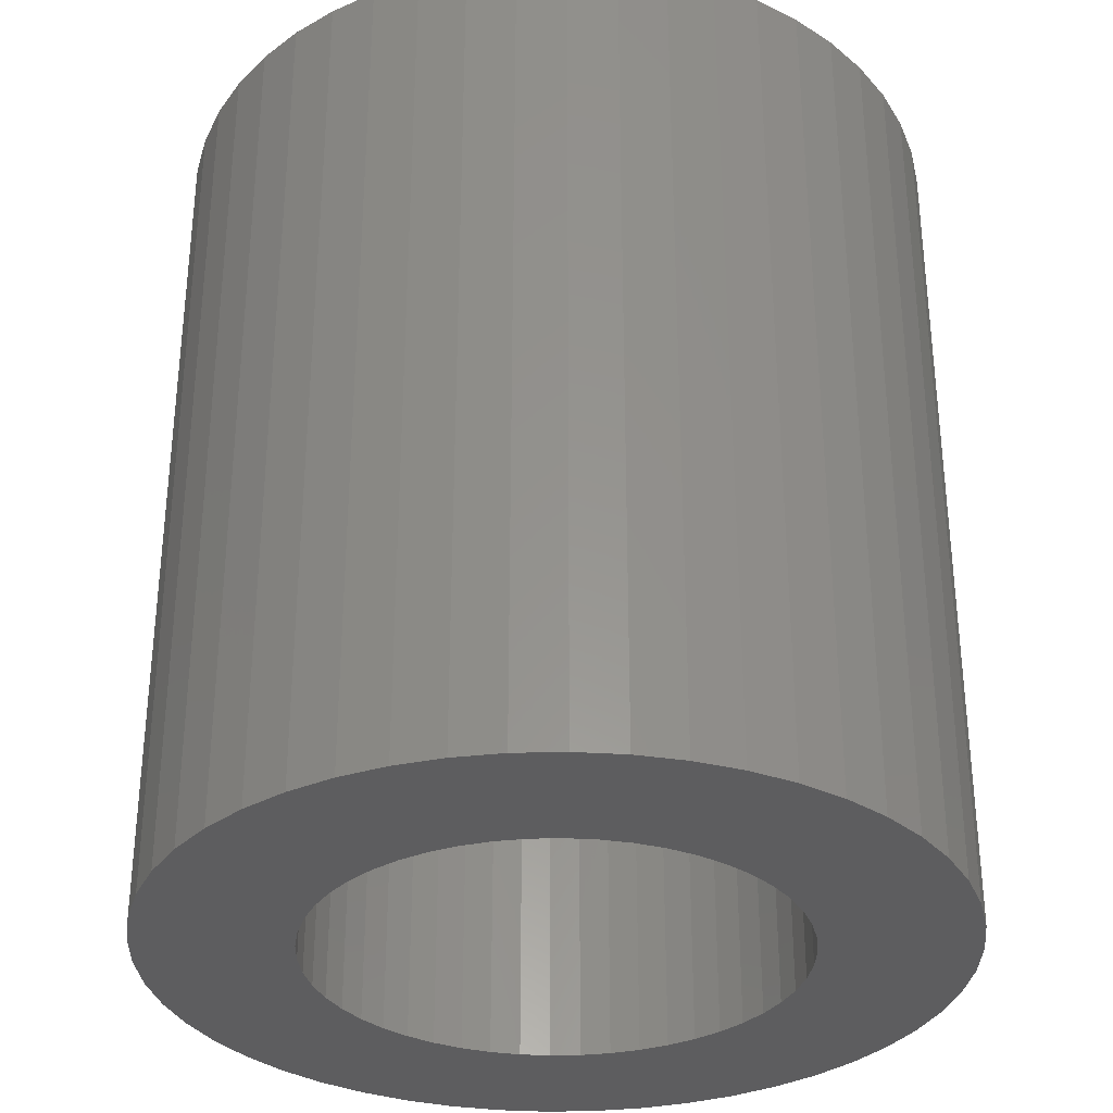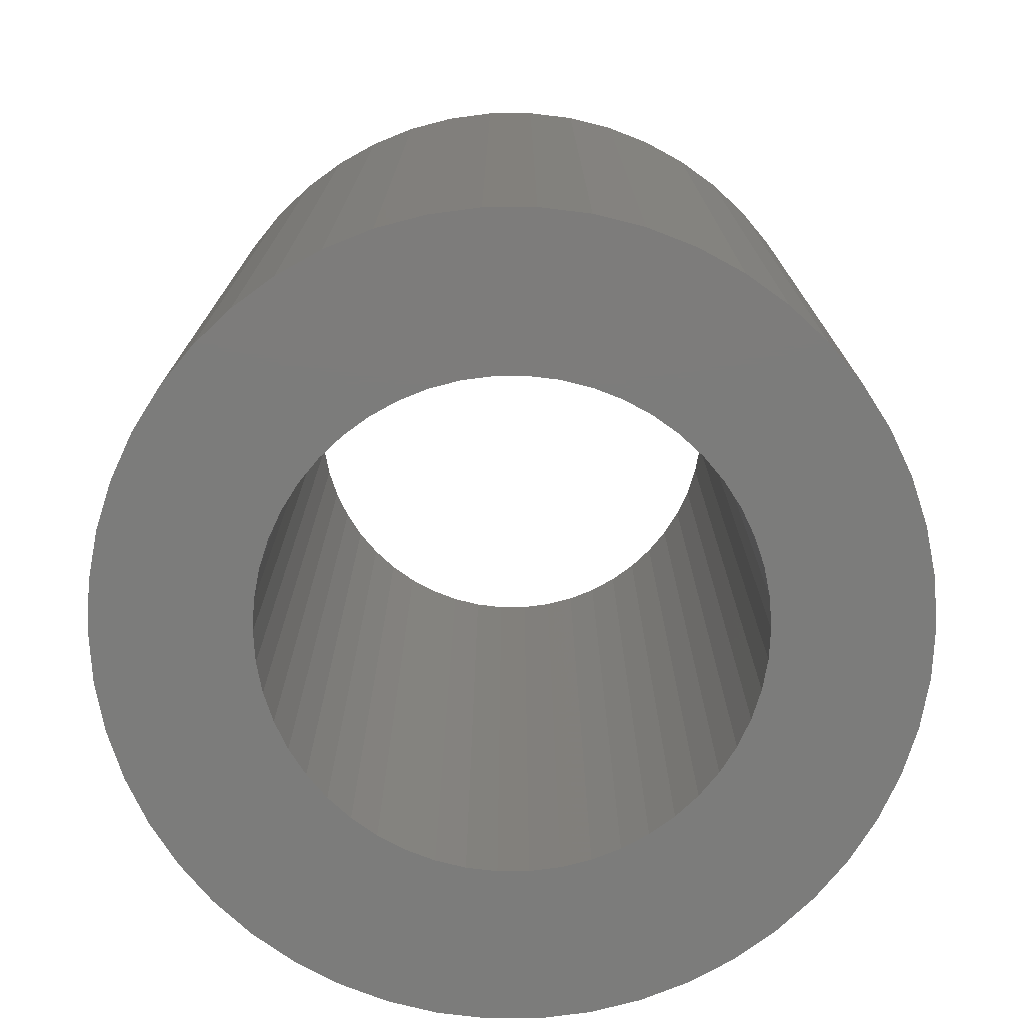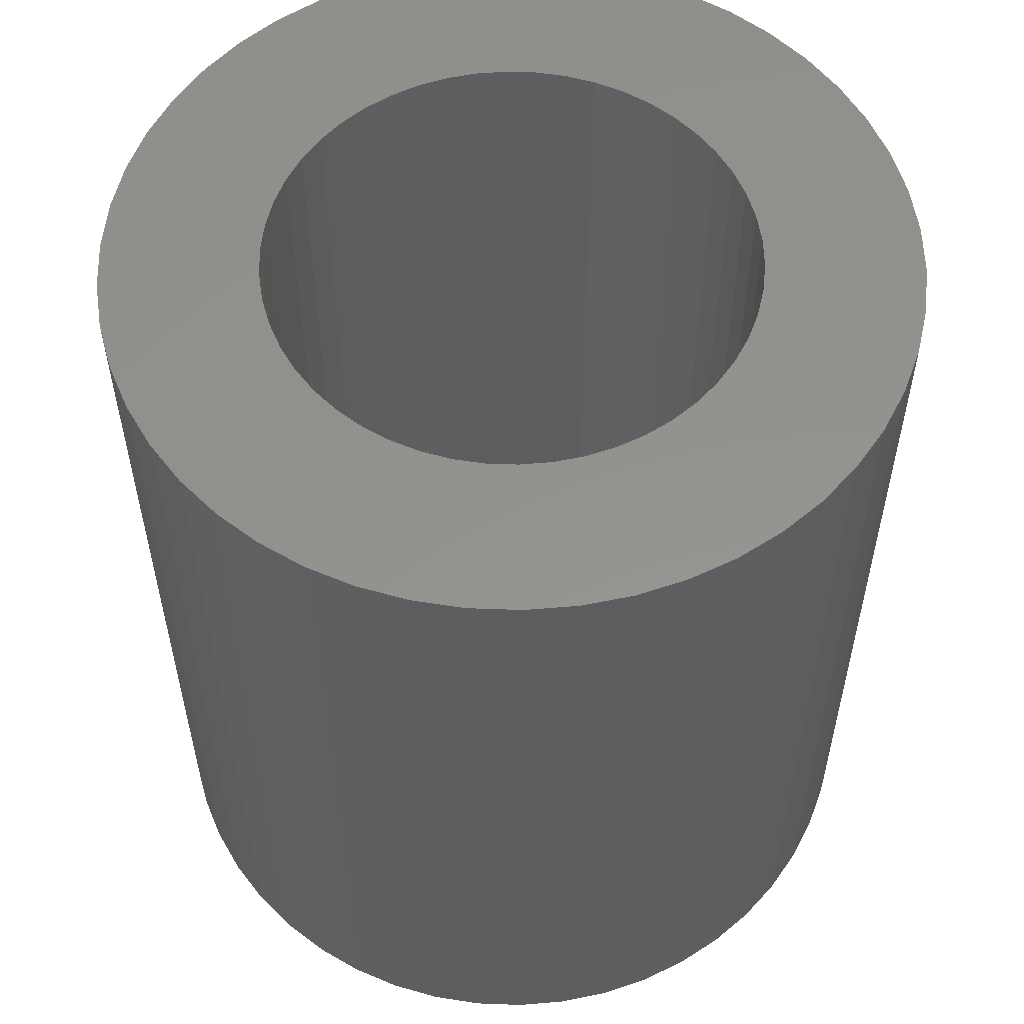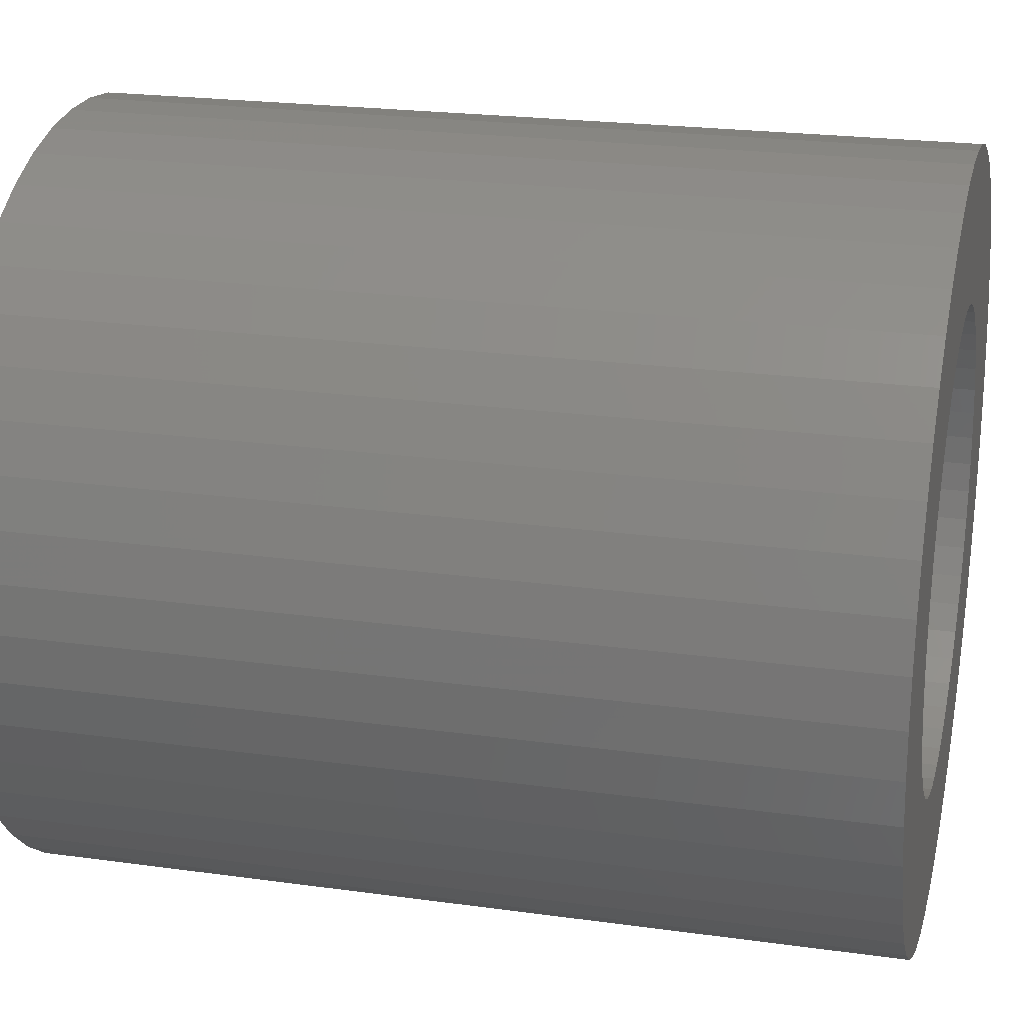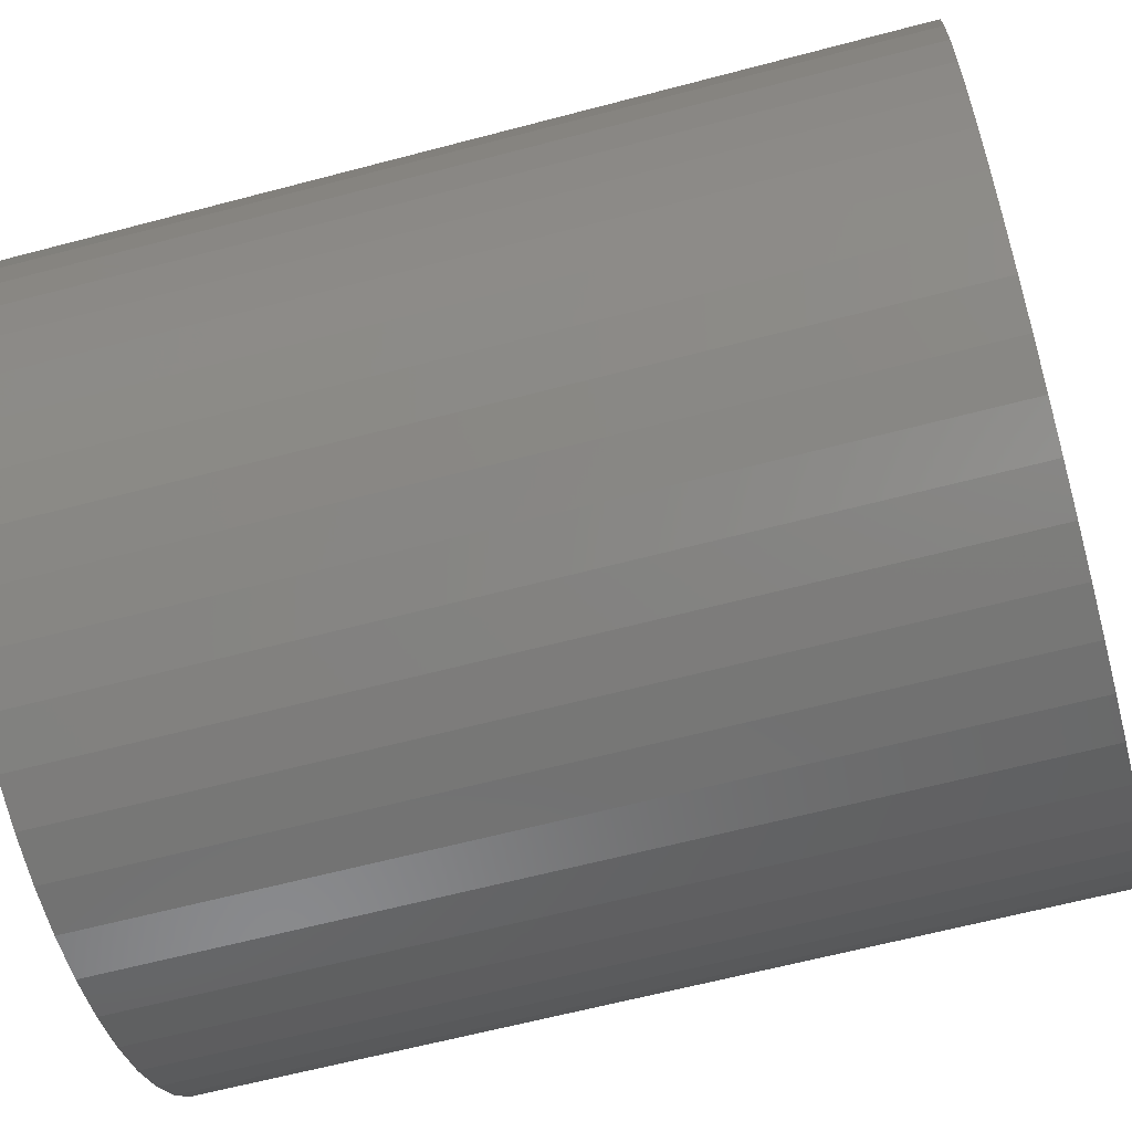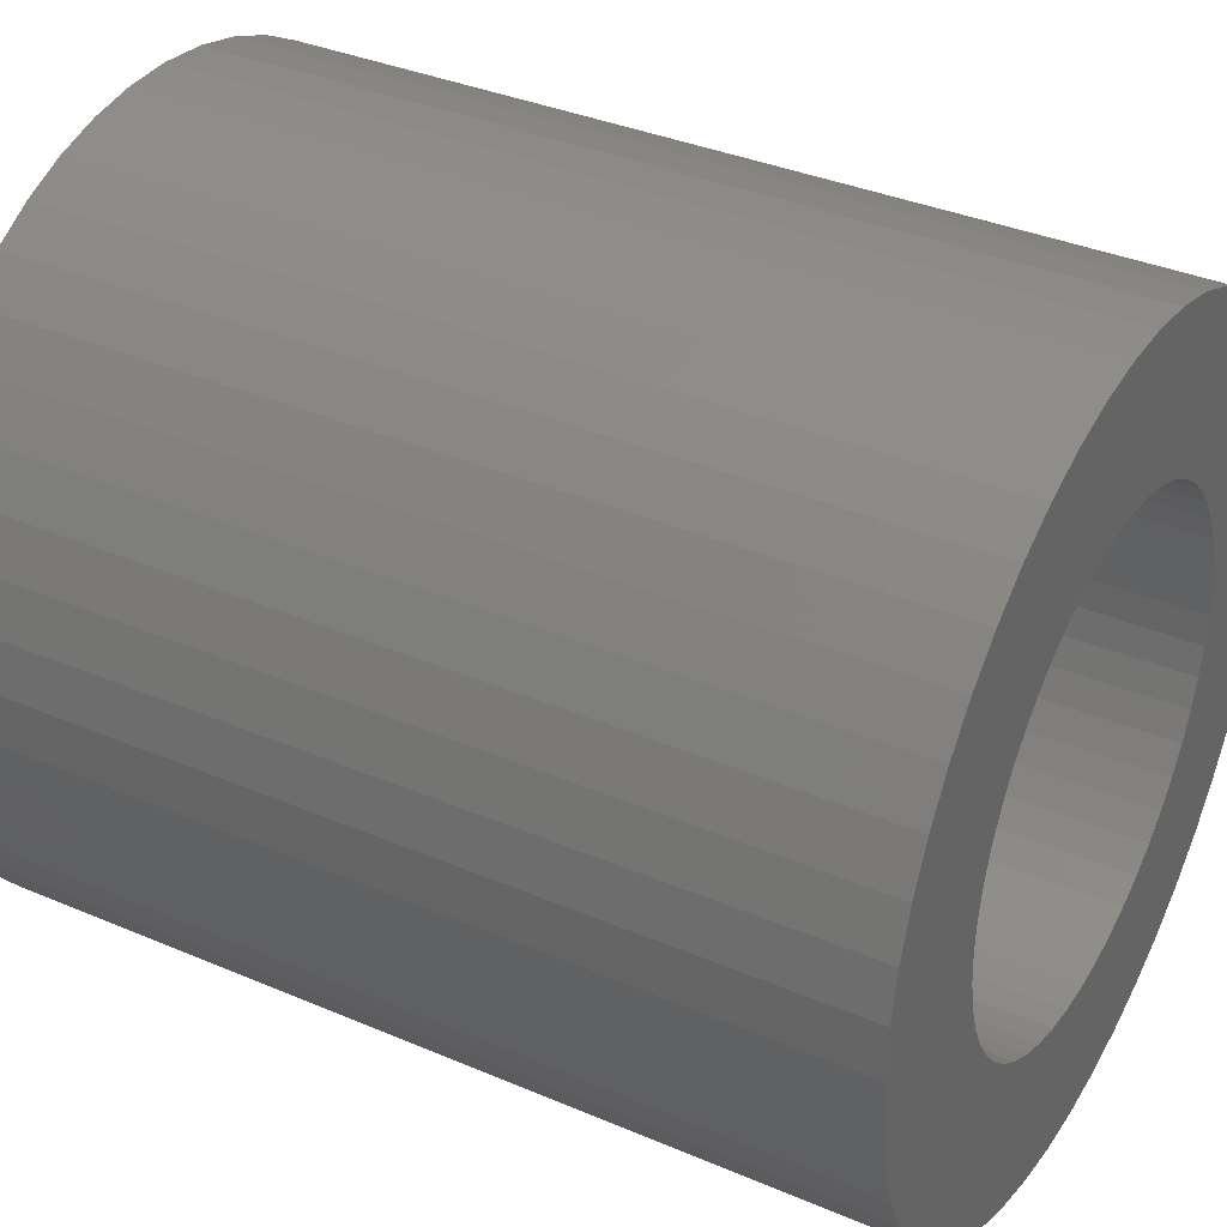
<metadata>
{"format":"stl","ext":"stl","renderer":"f3d","projection":"perspective","resolution":1024,"background":"white","views":[{"elev":-32.6,"azim":59.7,"up":"+Z"},{"elev":-75.5,"azim":0.3,"up":"+Z"},{"elev":56.3,"azim":-19.4,"up":"+Z"},{"elev":22.4,"azim":-76.5,"up":"+Y"},{"elev":-62.9,"azim":105.0,"up":"+Y"},{"elev":36.1,"azim":119.2,"up":"+Y"}]}
</metadata>
<code>
# stl→obj: 200 verts, 400 faces
v 4.5 0 5
v 4.465 0.564 -5
v 4.465 0.564 5
v 4.5 0 -5
v -4.5 0 -5
v -4.465 0.564 5
v -4.465 0.564 -5
v -4.5 0 5
v 0.2826 4.491 -5
v -0.2826 4.491 5
v 0.2826 4.491 5
v -0.2826 4.491 -5
v -0.2826 -4.491 -5
v 0.2826 -4.491 5
v -0.2826 -4.491 5
v 0.2826 -4.491 -5
v 3.28 3.08 -5
v 2.868 3.467 5
v 3.28 3.08 5
v 2.868 3.467 -5
v -2.868 3.467 -5
v -3.28 3.08 5
v -2.868 3.467 5
v -3.28 3.08 -5
v -1.391 4.28 -5
v -1.916 4.072 5
v -1.391 4.28 5
v -1.916 4.072 -5
v 4.184 -1.657 5
v 4.359 -1.119 -5
v 4.359 -1.119 5
v 4.184 -1.657 -5
v 4.184 1.657 5
v 3.943 2.168 -5
v 3.943 2.168 5
v 4.184 1.657 -5
v 4.359 1.119 -5
v 4.359 1.119 5
v 1.916 4.072 -5
v 1.391 4.28 5
v 1.916 4.072 5
v 1.391 4.28 -5
v 0.8432 4.42 5
v 0.8432 4.42 -5
v 2.411 3.799 5
v 2.411 3.799 -5
v -4.184 1.657 -5
v -3.943 2.168 5
v -3.943 2.168 -5
v -4.184 1.657 5
v -4.359 1.119 -5
v -4.359 1.119 5
v -2.411 3.799 5
v -2.411 3.799 -5
v -0.8432 4.42 -5
v -0.8432 4.42 5
v 1.391 -4.28 -5
v 1.916 -4.072 5
v 1.391 -4.28 5
v 1.916 -4.072 -5
v 3.641 2.645 5
v 3.641 2.645 -5
v -3.641 2.645 5
v -3.641 2.645 -5
v 2.75 0 5
v 2.728 0.3447 5
v 4.465 -0.564 5
v 2.664 0.6839 5
v 2.728 -0.3447 5
v 2.557 1.012 5
v 2.41 1.325 5
v 2.664 -0.6839 5
v 2.225 1.616 5
v 2.005 1.883 5
v 2.557 -1.012 5
v 3.943 -2.168 5
v 1.753 2.119 5
v 1.474 2.322 5
v 1.171 2.488 5
v 0.8498 2.615 5
v 0.5153 2.701 5
v 0.1727 2.745 5
v -0.1727 2.745 5
v -0.5153 2.701 5
v -0.8498 2.615 5
v -1.171 2.488 5
v -1.474 2.322 5
v -1.753 2.119 5
v -2.005 1.883 5
v -2.225 1.616 5
v -2.41 1.325 5
v -2.557 1.012 5
v 2.41 -1.325 5
v 3.641 -2.645 5
v 2.225 -1.616 5
v 3.28 -3.08 5
v 2.005 -1.883 5
v 2.868 -3.467 5
v 1.753 -2.119 5
v 2.411 -3.799 5
v 1.474 -2.322 5
v 1.171 -2.488 5
v 0.8498 -2.615 5
v 0.8432 -4.42 5
v 0.5153 -2.701 5
v 0.1727 -2.745 5
v -0.1727 -2.745 5
v -0.5153 -2.701 5
v -0.8432 -4.42 5
v -0.8498 -2.615 5
v -1.391 -4.28 5
v -1.171 -2.488 5
v -1.916 -4.072 5
v -1.474 -2.322 5
v -2.411 -3.799 5
v -1.753 -2.119 5
v -2.868 -3.467 5
v -2.005 -1.883 5
v -3.28 -3.08 5
v -2.225 -1.616 5
v -3.641 -2.645 5
v -2.41 -1.325 5
v -3.943 -2.168 5
v -2.557 -1.012 5
v -4.184 -1.657 5
v -2.664 -0.6839 5
v -4.359 -1.119 5
v -2.728 -0.3447 5
v -4.465 -0.564 5
v -2.75 0 5
v -2.664 0.6839 5
v -2.728 0.3447 5
v 4.465 -0.564 -5
v 3.943 -2.168 -5
v 3.641 -2.645 -5
v -3.28 -3.08 -5
v -2.868 -3.467 -5
v -3.943 -2.168 -5
v -4.184 -1.657 -5
v -3.641 -2.645 -5
v 2.75 0 -5
v 2.728 -0.3447 -5
v 2.664 -0.6839 -5
v 2.728 0.3447 -5
v 2.557 -1.012 -5
v 2.41 -1.325 -5
v 2.664 0.6839 -5
v 2.225 -1.616 -5
v 3.28 -3.08 -5
v 2.005 -1.883 -5
v 2.868 -3.467 -5
v 2.557 1.012 -5
v 1.753 -2.119 -5
v 2.411 -3.799 -5
v 1.474 -2.322 -5
v 1.171 -2.488 -5
v 0.8498 -2.615 -5
v 0.8432 -4.42 -5
v 0.5153 -2.701 -5
v 0.1727 -2.745 -5
v -0.1727 -2.745 -5
v -0.5153 -2.701 -5
v -0.8432 -4.42 -5
v -0.8498 -2.615 -5
v -1.391 -4.28 -5
v -1.171 -2.488 -5
v -1.916 -4.072 -5
v -1.474 -2.322 -5
v -2.411 -3.799 -5
v -1.753 -2.119 -5
v -2.005 -1.883 -5
v -2.225 -1.616 -5
v -2.41 -1.325 -5
v -2.557 -1.012 -5
v 2.41 1.325 -5
v 2.225 1.616 -5
v 2.005 1.883 -5
v 1.753 2.119 -5
v 1.474 2.322 -5
v 1.171 2.488 -5
v 0.8498 2.615 -5
v 0.5153 2.701 -5
v 0.1727 2.745 -5
v -0.1727 2.745 -5
v -0.5153 2.701 -5
v -0.8498 2.615 -5
v -1.171 2.488 -5
v -1.474 2.322 -5
v -1.753 2.119 -5
v -2.005 1.883 -5
v -2.225 1.616 -5
v -2.41 1.325 -5
v -2.557 1.012 -5
v -2.664 0.6839 -5
v -2.728 0.3447 -5
v -2.75 0 -5
v -2.664 -0.6839 -5
v -4.359 -1.119 -5
v -2.728 -0.3447 -5
v -4.465 -0.564 -5
f 1 2 3
f 2 1 4
f 5 6 7
f 6 5 8
f 9 10 11
f 10 9 12
f 13 14 15
f 14 13 16
f 17 18 19
f 18 17 20
f 21 22 23
f 22 21 24
f 25 26 27
f 26 25 28
f 29 30 31
f 30 29 32
f 33 34 35
f 34 33 36
f 3 37 38
f 37 3 2
f 39 40 41
f 40 39 42
f 42 43 40
f 43 42 44
f 20 45 18
f 45 20 46
f 47 48 49
f 48 47 50
f 51 50 47
f 50 51 52
f 28 53 26
f 53 28 54
f 55 27 56
f 27 55 25
f 57 58 59
f 58 57 60
f 38 36 33
f 36 38 37
f 61 17 19
f 17 61 62
f 35 62 61
f 62 35 34
f 44 11 43
f 11 44 9
f 46 41 45
f 41 46 39
f 49 63 64
f 63 49 48
f 64 22 24
f 22 64 63
f 7 52 51
f 52 7 6
f 65 1 3
f 66 3 38
f 1 65 67
f 68 38 33
f 69 67 65
f 70 33 35
f 67 69 31
f 71 35 61
f 72 31 69
f 73 61 19
f 31 72 29
f 74 19 18
f 75 29 72
f 29 75 76
f 3 66 65
f 38 68 66
f 33 70 68
f 77 18 45
f 35 71 70
f 61 73 71
f 19 74 73
f 78 45 41
f 18 77 74
f 45 78 77
f 79 41 40
f 41 79 78
f 40 80 79
f 43 80 40
f 43 81 80
f 11 81 43
f 11 82 81
f 11 83 82
f 10 83 11
f 10 84 83
f 56 84 10
f 56 85 84
f 27 85 56
f 85 27 86
f 26 86 27
f 86 26 87
f 53 87 26
f 87 53 88
f 23 88 53
f 88 23 89
f 22 89 23
f 89 22 90
f 63 90 22
f 90 63 91
f 91 48 92
f 48 91 63
f 93 76 75
f 76 93 94
f 95 94 93
f 94 95 96
f 97 96 95
f 96 97 98
f 99 98 97
f 98 99 100
f 101 100 99
f 100 101 58
f 102 58 101
f 58 102 59
f 103 59 102
f 103 104 59
f 105 104 103
f 105 14 104
f 106 14 105
f 107 14 106
f 107 15 14
f 108 15 107
f 108 109 15
f 110 109 108
f 111 110 112
f 110 111 109
f 113 112 114
f 115 114 116
f 112 113 111
f 117 116 118
f 119 118 120
f 121 120 122
f 114 115 113
f 123 122 124
f 125 124 126
f 127 126 128
f 116 117 115
f 129 128 130
f 50 92 48
f 92 50 131
f 118 119 117
f 52 131 50
f 120 121 119
f 131 52 132
f 122 123 121
f 6 132 52
f 124 125 123
f 132 6 130
f 126 127 125
f 8 130 6
f 128 129 127
f 130 8 129
f 54 23 53
f 23 54 21
f 12 56 10
f 56 12 55
f 67 4 1
f 4 67 133
f 94 134 76
f 134 94 135
f 31 133 67
f 133 31 30
f 136 117 119
f 117 136 137
f 138 125 139
f 125 138 123
f 140 123 138
f 123 140 121
f 141 4 133
f 142 133 30
f 4 141 2
f 143 30 32
f 144 2 141
f 145 32 134
f 2 144 37
f 146 134 135
f 147 37 144
f 148 135 149
f 37 147 36
f 150 149 151
f 152 36 147
f 36 152 34
f 133 142 141
f 30 143 142
f 32 145 143
f 153 151 154
f 134 146 145
f 135 148 146
f 149 150 148
f 155 154 60
f 151 153 150
f 154 155 153
f 156 60 57
f 60 156 155
f 57 157 156
f 158 157 57
f 158 159 157
f 16 159 158
f 16 160 159
f 16 161 160
f 13 161 16
f 13 162 161
f 163 162 13
f 163 164 162
f 165 164 163
f 164 165 166
f 167 166 165
f 166 167 168
f 169 168 167
f 168 169 170
f 137 170 169
f 170 137 171
f 136 171 137
f 171 136 172
f 140 172 136
f 172 140 173
f 173 138 174
f 138 173 140
f 175 34 152
f 34 175 62
f 176 62 175
f 62 176 17
f 177 17 176
f 17 177 20
f 178 20 177
f 20 178 46
f 179 46 178
f 46 179 39
f 180 39 179
f 39 180 42
f 181 42 180
f 181 44 42
f 182 44 181
f 182 9 44
f 183 9 182
f 184 9 183
f 184 12 9
f 185 12 184
f 185 55 12
f 186 55 185
f 25 186 187
f 186 25 55
f 28 187 188
f 54 188 189
f 187 28 25
f 21 189 190
f 24 190 191
f 64 191 192
f 188 54 28
f 49 192 193
f 47 193 194
f 51 194 195
f 189 21 54
f 7 195 196
f 139 174 138
f 174 139 197
f 190 24 21
f 198 197 139
f 191 64 24
f 197 198 199
f 192 49 64
f 200 199 198
f 193 47 49
f 199 200 196
f 194 51 47
f 5 196 200
f 195 7 51
f 196 5 7
f 154 98 100
f 98 154 151
f 76 32 29
f 32 76 134
f 165 109 111
f 109 165 163
f 136 121 140
f 121 136 119
f 139 127 198
f 127 139 125
f 96 135 94
f 135 96 149
f 60 100 58
f 100 60 154
f 163 15 109
f 15 163 13
f 167 111 113
f 111 167 165
f 198 129 200
f 129 198 127
f 200 8 5
f 8 200 129
f 151 96 98
f 96 151 149
f 158 59 104
f 59 158 57
f 16 104 14
f 104 16 158
f 169 113 115
f 113 169 167
f 137 115 117
f 115 137 169
f 141 66 144
f 66 141 65
f 130 195 132
f 195 130 196
f 184 82 83
f 82 184 183
f 160 107 106
f 107 160 161
f 178 74 77
f 74 178 177
f 190 88 89
f 88 190 189
f 187 85 86
f 85 187 186
f 146 75 145
f 75 146 93
f 152 71 175
f 71 152 70
f 181 79 80
f 79 181 180
f 179 77 78
f 77 179 178
f 92 192 91
f 192 92 193
f 90 190 89
f 190 90 191
f 188 86 87
f 86 188 187
f 186 84 85
f 84 186 185
f 156 103 102
f 103 156 157
f 147 70 152
f 70 147 68
f 144 68 147
f 68 144 66
f 176 74 177
f 74 176 73
f 175 73 176
f 73 175 71
f 182 80 81
f 80 182 181
f 183 81 82
f 81 183 182
f 180 78 79
f 78 180 179
f 91 191 90
f 191 91 192
f 131 193 92
f 193 131 194
f 132 194 131
f 194 132 195
f 189 87 88
f 87 189 188
f 185 83 84
f 83 185 184
f 142 65 141
f 65 142 69
f 150 95 148
f 95 150 97
f 122 174 124
f 174 122 173
f 118 172 120
f 172 118 171
f 155 102 101
f 102 155 156
f 145 72 143
f 72 145 75
f 148 93 146
f 93 148 95
f 126 199 128
f 199 126 197
f 128 196 130
f 196 128 199
f 124 197 126
f 197 124 174
f 153 101 99
f 101 153 155
f 157 105 103
f 105 157 159
f 159 106 105
f 106 159 160
f 143 69 142
f 69 143 72
f 162 110 108
f 110 162 164
f 120 173 122
f 173 120 172
f 150 99 97
f 99 150 153
f 170 118 116
f 118 170 171
f 166 114 112
f 114 166 168
f 161 108 107
f 108 161 162
f 168 116 114
f 116 168 170
f 164 112 110
f 112 164 166

</code>
